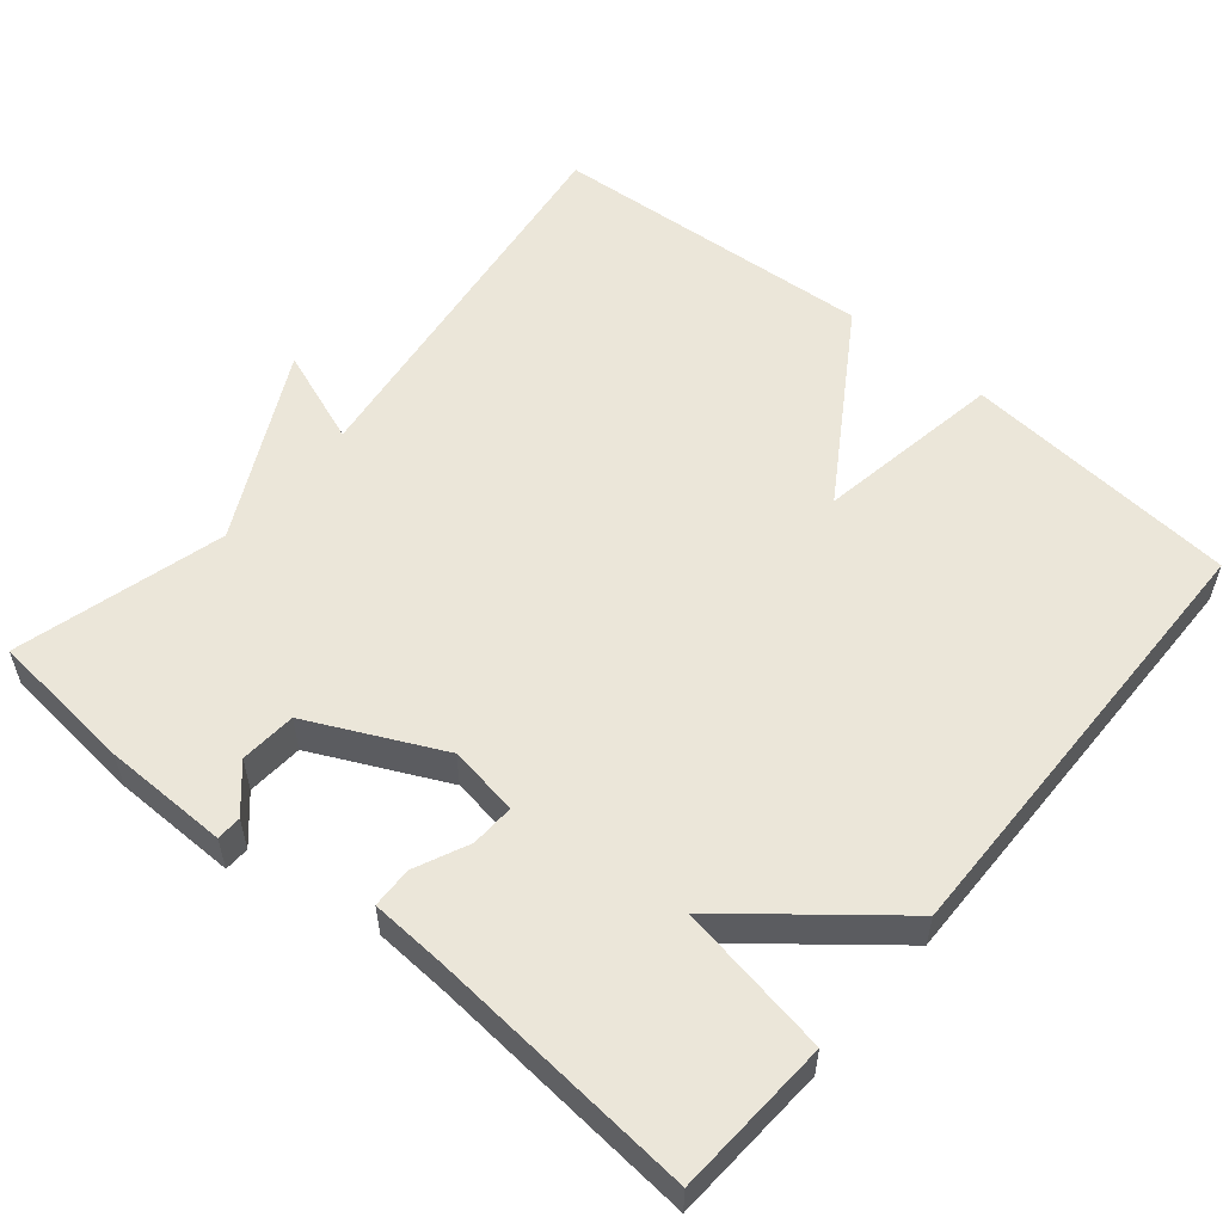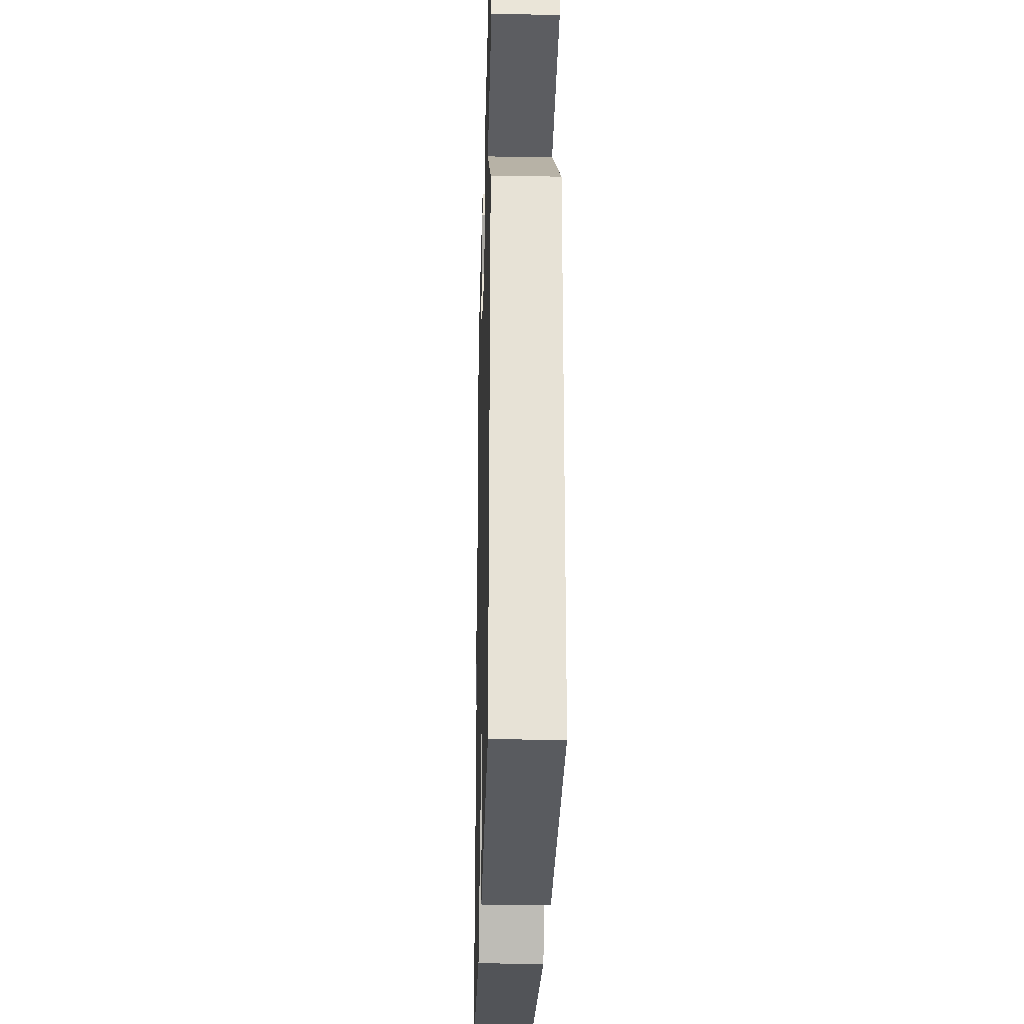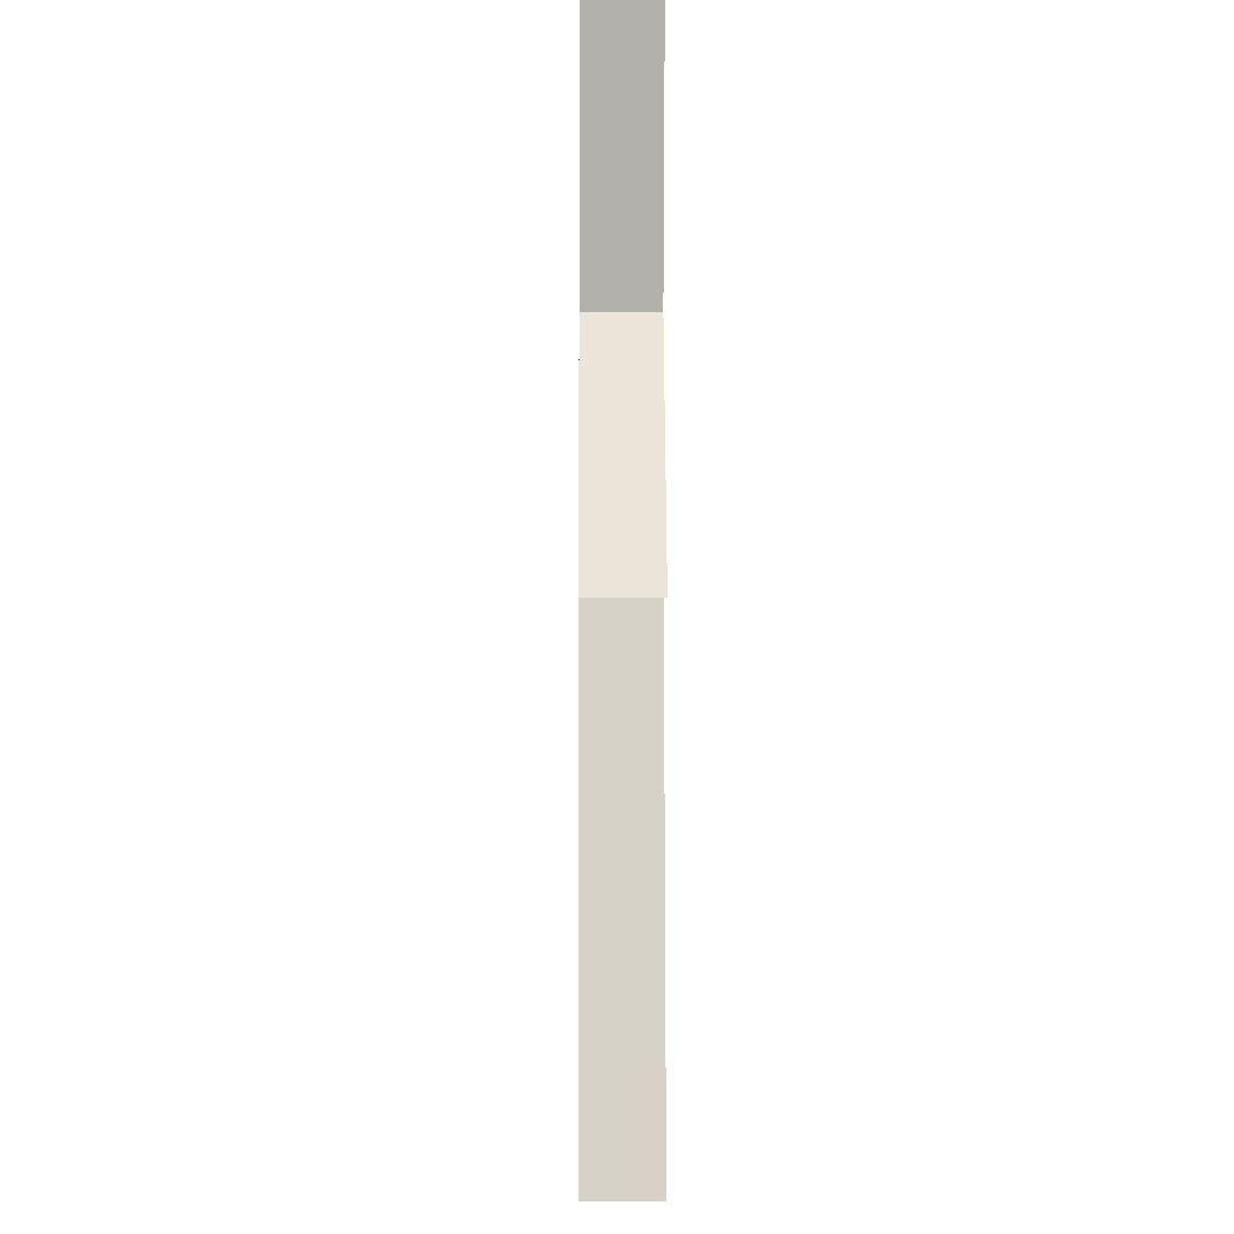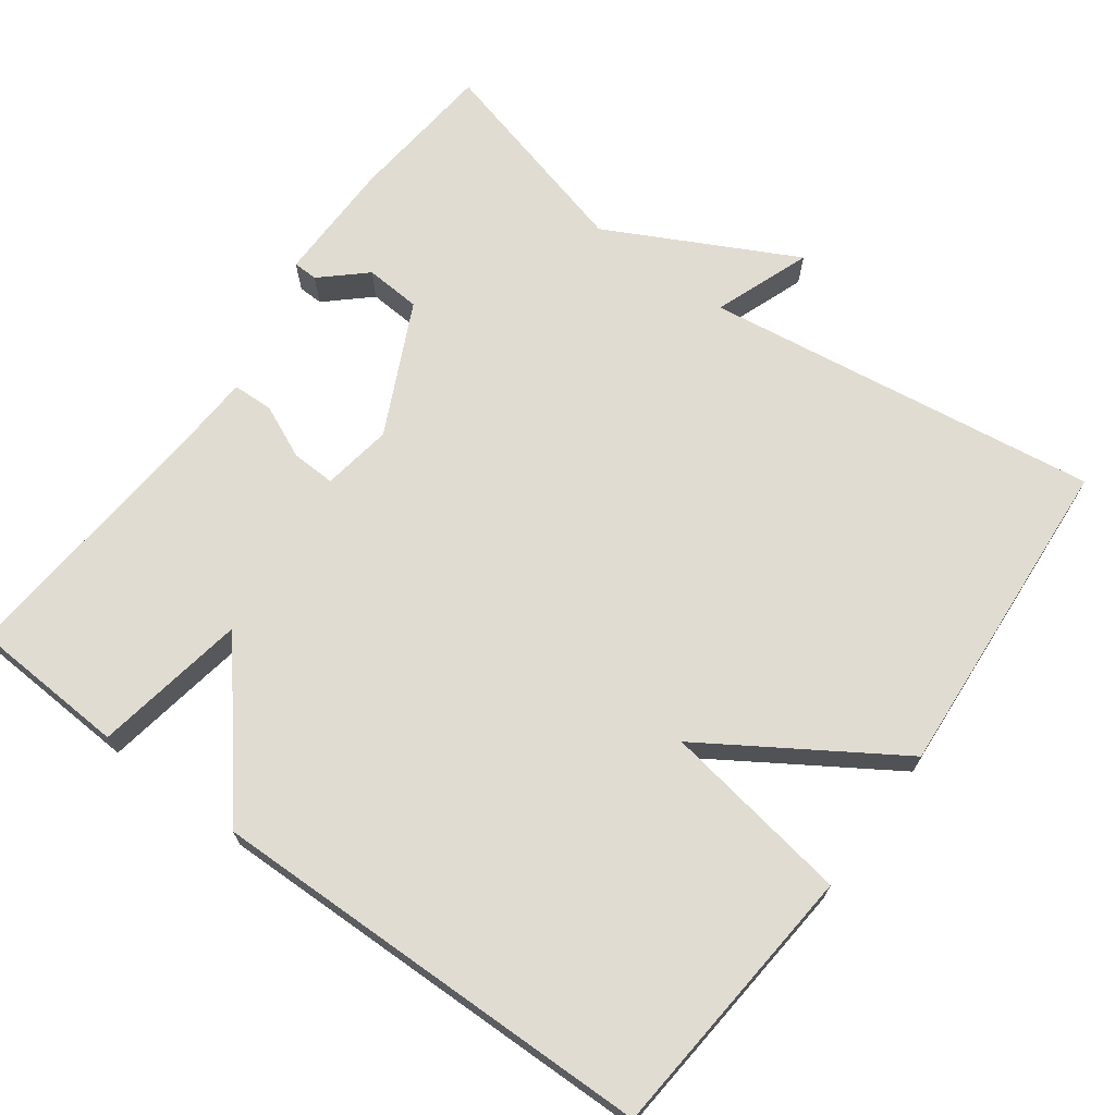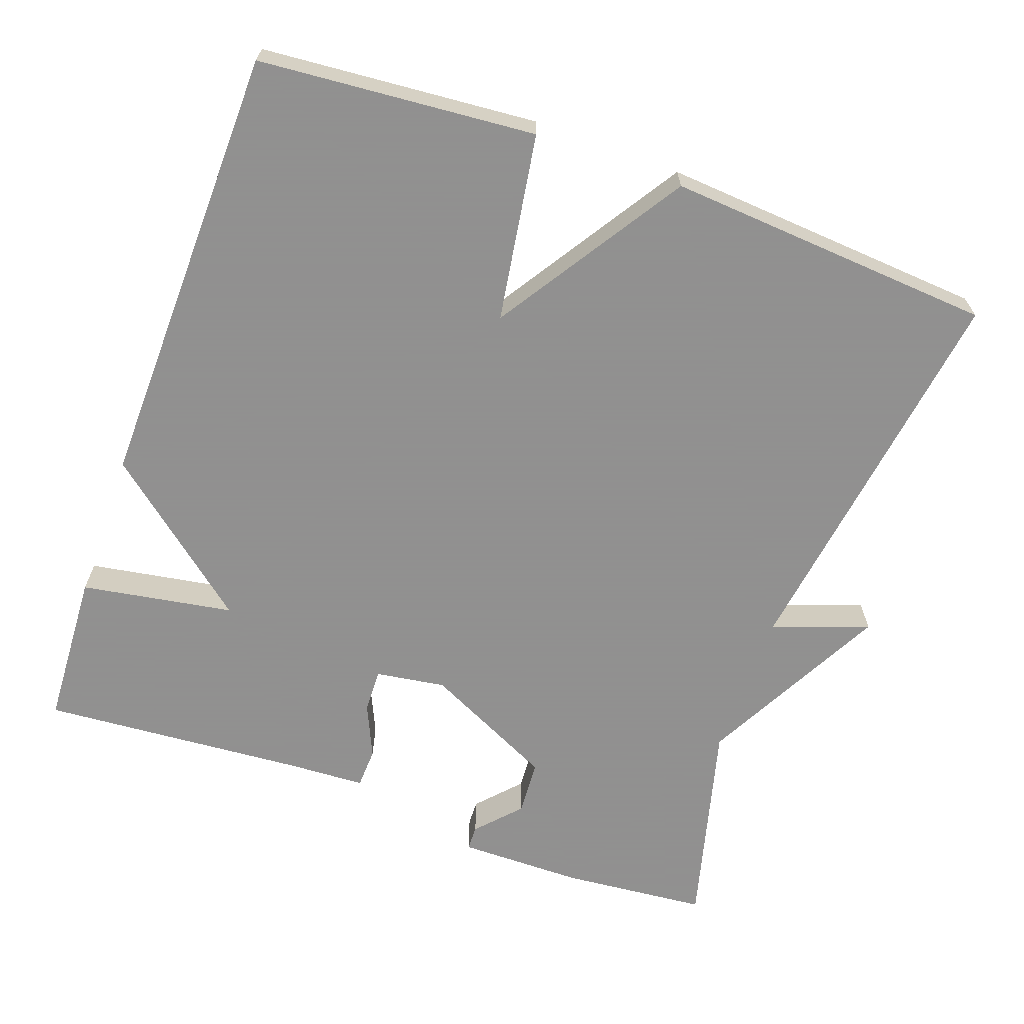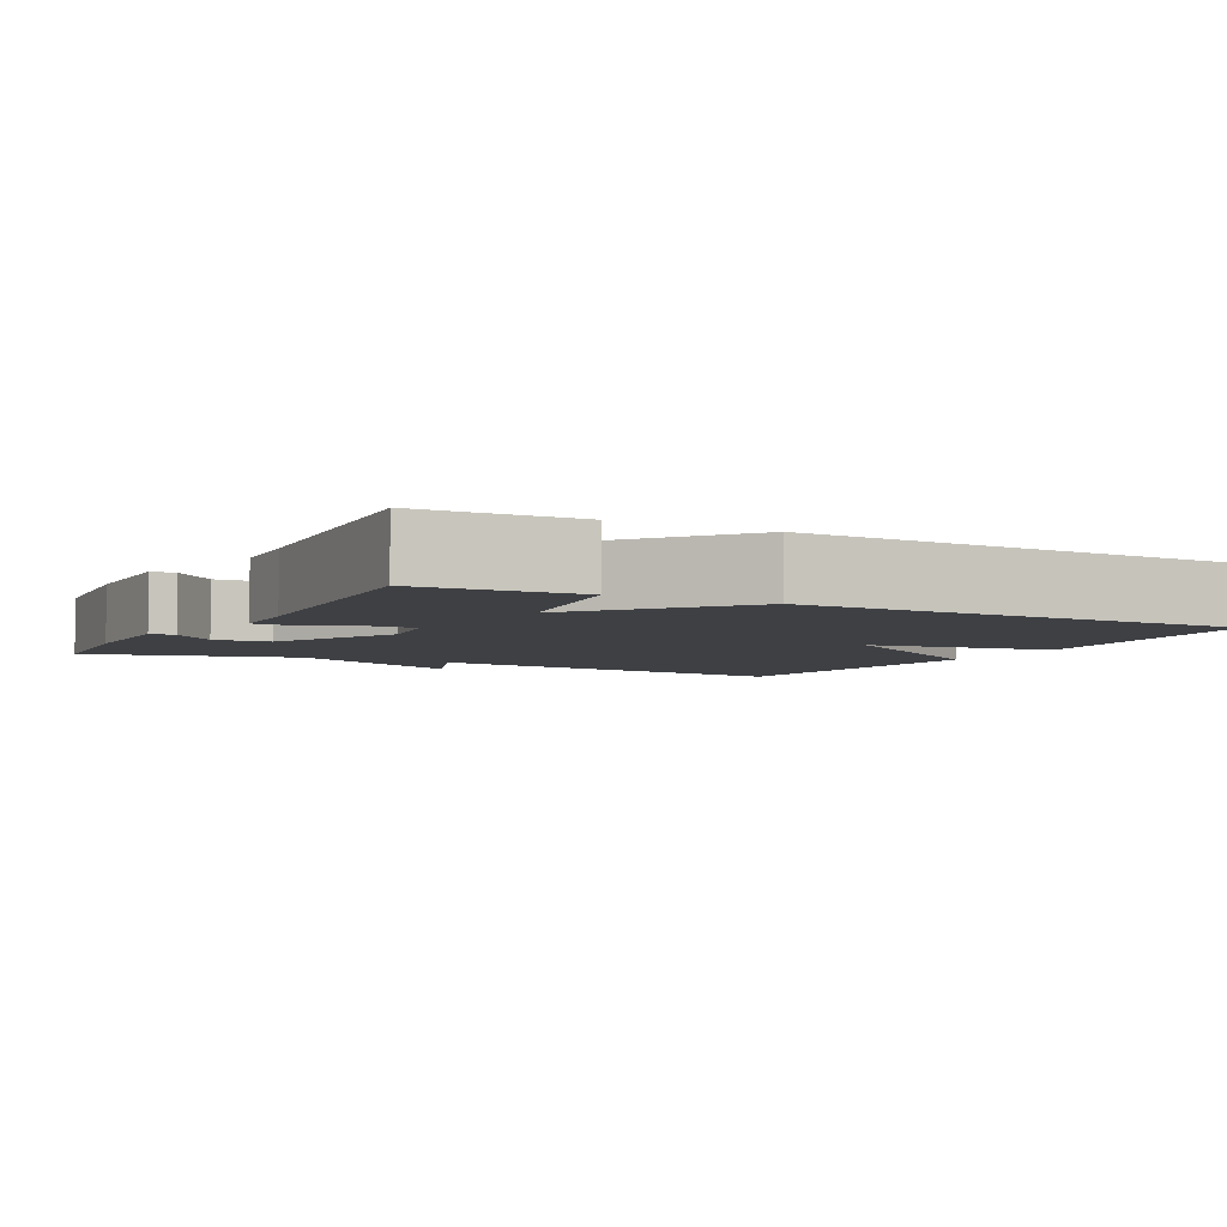
<metadata>
{"format":"obj","ext":"obj","renderer":"f3d","projection":"perspective","resolution":1024,"background":"white","views":[{"elev":55.5,"azim":40.1,"up":"+Y"},{"elev":-27.2,"azim":88.5,"up":"+Z"},{"elev":-3.6,"azim":-90.5,"up":"+Z"},{"elev":69.1,"azim":126.4,"up":"+Y"},{"elev":-65.8,"azim":160.2,"up":"+Y"},{"elev":-4.9,"azim":61.8,"up":"+Y"}]}
</metadata>
<code>
v -0.5 0.07 -0.5
v -0.427 0.07 0.023
v -0.555 0.07 -0.024
v -0.427 0.07 0.223
v -0.5 0.07 0.5
v -0.307 0.07 0.518
v -0.142 0.07 0.519
v -0.141 0.07 0.486
v -0.193 0.07 0.429
v -0.188 0.07 0.355
v -0.015 0.07 0.271
v 0.078 0.07 0.285
v 0.076 0.07 0.343
v 0.044 0.07 0.414
v 0.046 0.07 0.468
v 0.147 0.07 0.473
v 0.5 0.07 0.5
v 0.511 0.07 0.293
v 0.309 0.07 0.259
v 0.511 0.07 0.093
v 0.5 0.07 -0.5
v 0.134 0.07 -0.531
v 0.094 0.07 -0.282
v -0.066 0.07 -0.531
v -0.5 0 -0.5
v -0.427 0 0.023
v -0.555 0 -0.024
v -0.427 0 0.223
v -0.5 0 0.5
v -0.307 0 0.518
v -0.142 0 0.519
v -0.141 0 0.486
v -0.193 0 0.429
v -0.188 0 0.355
v -0.015 0 0.271
v 0.078 0 0.285
v 0.076 0 0.343
v 0.044 0 0.414
v 0.046 0 0.468
v 0.147 0 0.473
v 0.5 0 0.5
v 0.511 0 0.293
v 0.309 0 0.259
v 0.511 0 0.093
v 0.5 0 -0.5
v 0.134 0 -0.531
v 0.094 0 -0.282
v -0.066 0 -0.531
f 23 24 1 2
f 21 22 23
f 20 21 23
f 19 20 23
f 19 23 2
f 16 17 18 19
f 15 16 19
f 14 15 19
f 13 14 19
f 12 13 19
f 11 12 19 2
f 2 3 4
f 11 2 4
f 10 11 4
f 4 5 6
f 10 4 6
f 9 10 6
f 6 7 8 9
f 26 25 48 47
f 47 46 45
f 47 45 44
f 47 44 43
f 26 47 43
f 43 42 41 40
f 43 40 39
f 43 39 38
f 43 38 37
f 43 37 36
f 26 43 36 35
f 28 27 26
f 28 26 35
f 28 35 34
f 30 29 28
f 30 28 34
f 30 34 33
f 33 32 31 30
f 1 25 26 2
f 2 26 27 3
f 3 27 28 4
f 4 28 29 5
f 5 29 30 6
f 6 30 31 7
f 7 31 32 8
f 8 32 33 9
f 9 33 34 10
f 10 34 35 11
f 11 35 36 12
f 12 36 37 13
f 13 37 38 14
f 14 38 39 15
f 15 39 40 16
f 16 40 41 17
f 17 41 42 18
f 18 42 43 19
f 19 43 44 20
f 20 44 45 21
f 21 45 46 22
f 22 46 47 23
f 23 47 48 24
f 24 48 25 1

</code>
